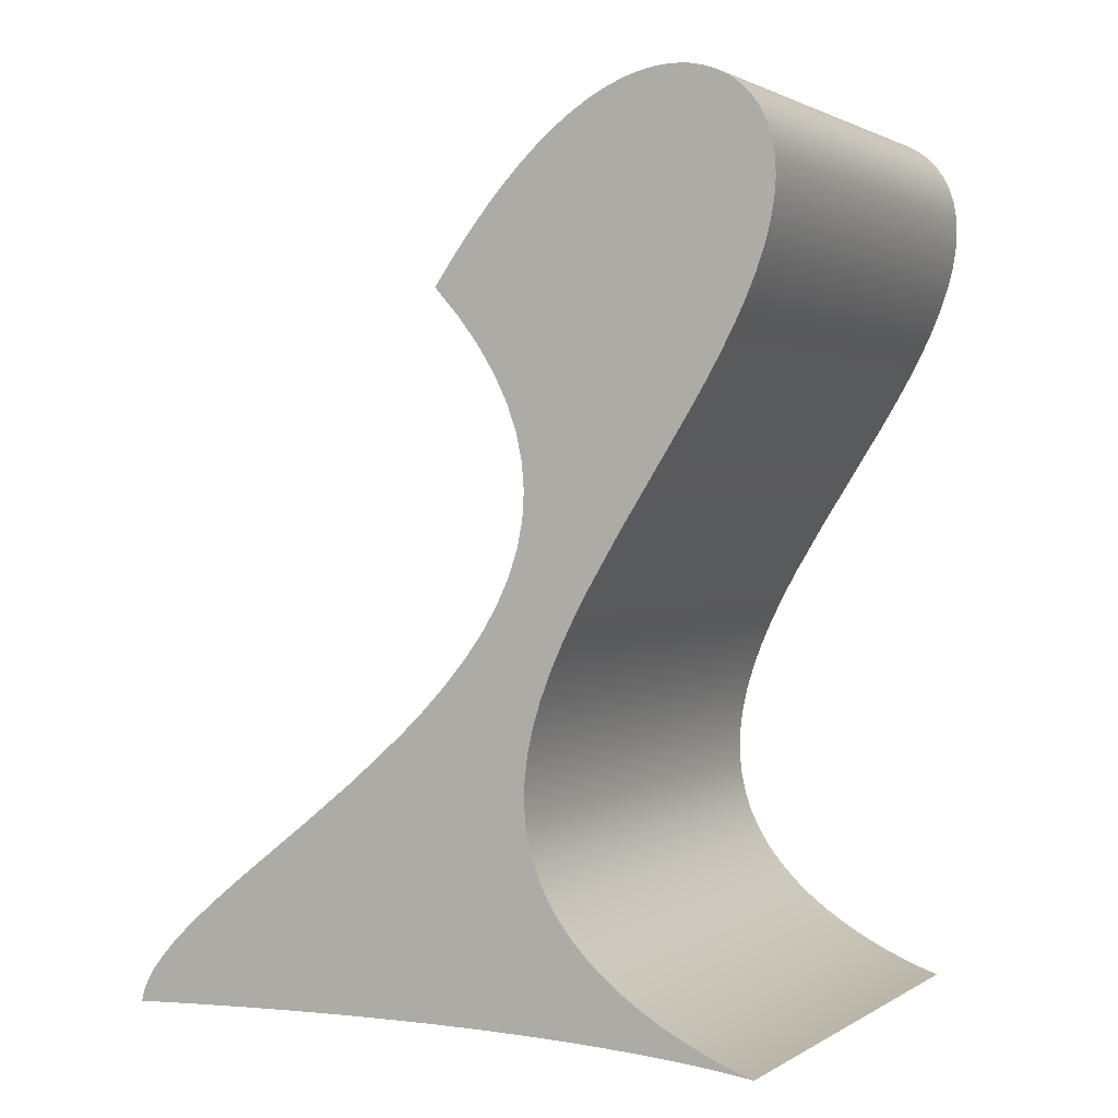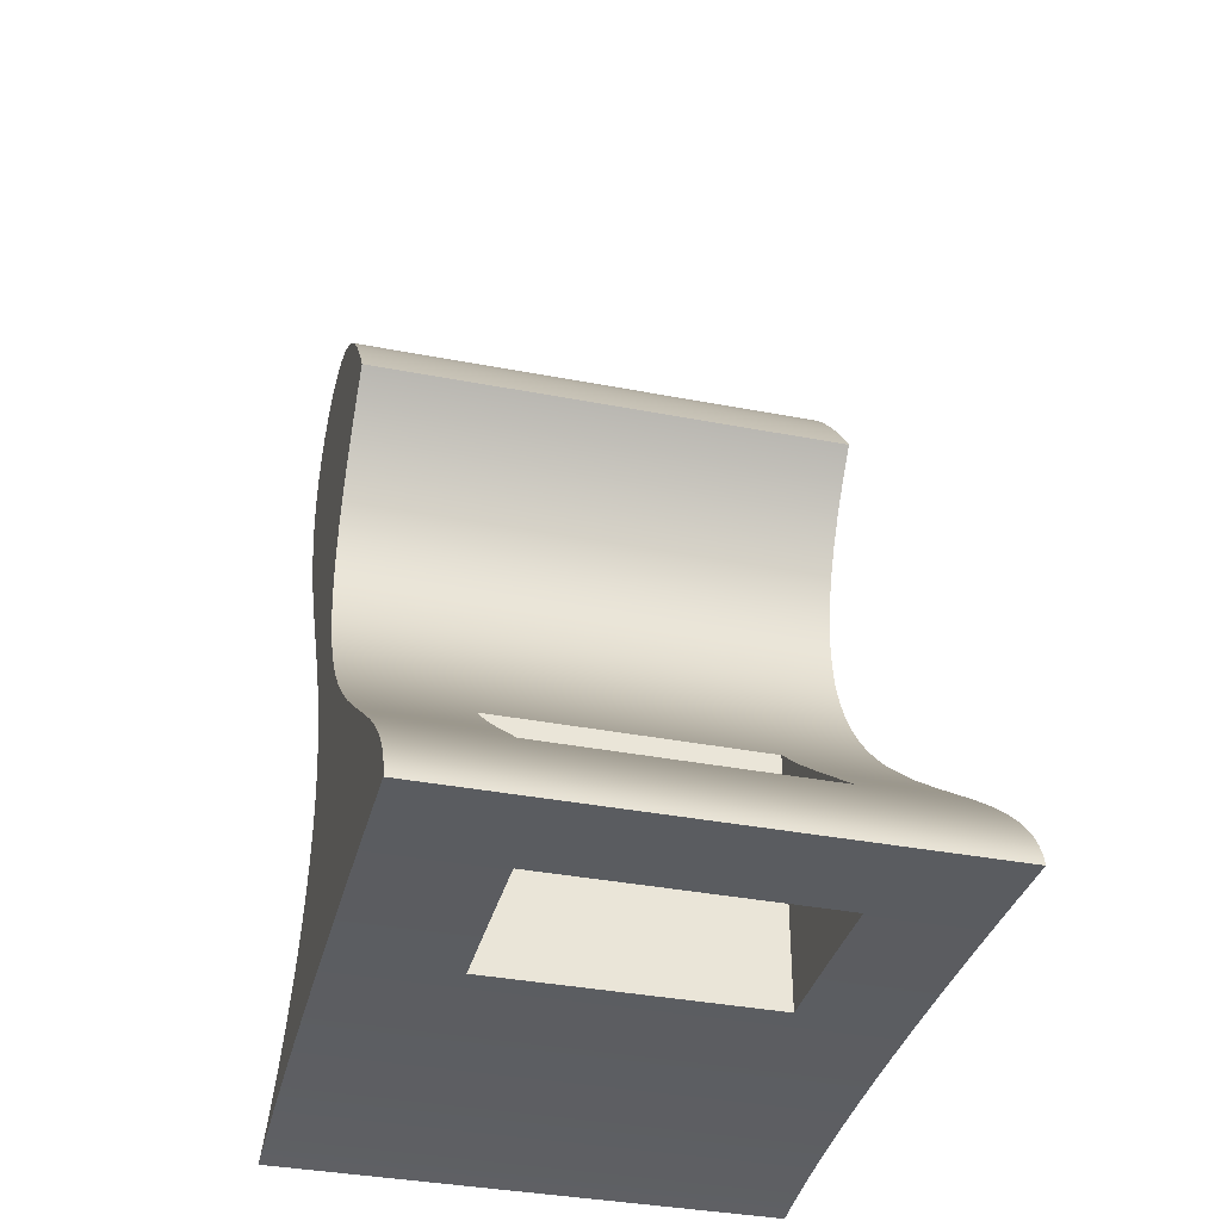
<metadata>
{"format":"obj","ext":"obj","renderer":"f3d","projection":"perspective","resolution":1024,"background":"white","views":[{"elev":1.6,"azim":-62.5,"up":"+Z"},{"elev":-36.9,"azim":166.0,"up":"+Z"}]}
</metadata>
<code>
v -6.7 -1 -6.204
v -6.7 0.5208 -6.243
v -6.7 2.041 -6.304
v -6.7 2.041 -4.292
v -6.7 1.313 -3.721
v -6.7 0.5429 -3.123
v -6.7 -0.2389 -2.5
v -6.7 -1 -1.852
v -2 -1 -6.204
v -6.7 -1 -6.204
v -6.7 -1 -1.852
v -2 -1 -1.852
v -2 2.041 -6.304
v -2 0.5208 -6.243
v -2 -1 -6.204
v -2 -1 -1.852
v -2 -0.2389 -2.5
v -2 0.5429 -3.123
v -2 1.313 -3.721
v -2 2.041 -4.292
v -6.7 2.041 -6.304
v -2 2.041 -6.304
v -2 2.041 -4.292
v -6.7 2.041 -4.292
v -2 -1 -6.204
v -2 0.5208 -6.243
v -2 2.041 -6.304
v -6.7 2.041 -6.304
v -6.7 0.5208 -6.243
v -6.7 -1 -6.204
v 0 3.9 -6.401
v 0 2.774 -6.339
v 0 1.707 -6.289
v 0 0.6967 -6.249
v 0 -0.2556 -6.22
v 0 -1.15 -6.202
v 0 -1.988 -6.192
v 0 -2.769 -6.192
v 0 -3.493 -6.2
v 0 -4.16 -6.216
v 0 -4.773 -6.238
v 0 -5.329 -6.265
v 0 -5.832 -6.297
v 0 -6.28 -6.332
v 0 -6.676 -6.369
v 0 -7.02 -6.407
v 0 -7.313 -6.446
v -8.5 -7.313 -6.446
v -8.5 -7.02 -6.407
v -8.5 -6.676 -6.369
v -8.5 -6.28 -6.332
v -8.5 -5.832 -6.297
v -8.5 -5.329 -6.265
v -8.5 -4.773 -6.238
v -8.5 -4.16 -6.216
v -8.5 -3.493 -6.2
v -8.5 -2.769 -6.192
v -8.5 -1.988 -6.192
v -8.5 -1.15 -6.202
v -8.5 -0.2556 -6.22
v -8.5 0.6967 -6.249
v -8.5 1.707 -6.289
v -8.5 2.774 -6.339
v -8.5 3.9 -6.401
v -0.7179 3.214 -6.363
v -1.436 2.549 -6.328
v -2 2.041 -4.292
v -2 1.313 -3.721
v -2 0.5429 -3.123
v -2 -0.2389 -2.5
v -2 -1 -1.852
v -6.7 -1 -1.852
v -6.7 -0.2389 -2.5
v -6.7 0.5429 -3.123
v -6.7 1.313 -3.721
v -6.7 2.041 -4.292
v 0 -1.882 5.432
v 0 -2.296 4.971
v 0 -2.648 4.512
v 0 -2.937 4.055
v 0 -3.163 3.599
v 0 -3.326 3.145
v 0 -3.426 2.693
v 0 -3.462 2.244
v 0 -3.435 1.796
v 0 -3.345 1.351
v 0 -3.195 0.9092
v 0 -2.987 0.471
v 0 -2.723 0.03694
v 0 -2.41 -0.3922
v 0 -2.053 -0.8155
v 0 -1.658 -1.232
v 0 -1.232 -1.641
v 0 -0.3213 -2.432
v 0 0.6148 -3.179
v 0 1.072 -3.534
v 0 1.512 -3.875
v 0 1.928 -4.201
v 0 2.313 -4.512
v 0 2.662 -4.807
v 0 2.972 -5.085
v 0 3.24 -5.346
v 0 3.463 -5.591
v 0 3.641 -5.819
v 0 3.773 -6.029
v 0 3.859 -6.224
v 0 3.9 -6.401
v -8.5 3.9 -6.401
v -8.5 3.859 -6.224
v -8.5 3.773 -6.029
v -8.5 3.641 -5.819
v -8.5 3.463 -5.591
v -8.5 3.24 -5.346
v -8.5 2.972 -5.085
v -8.5 2.662 -4.807
v -8.5 2.313 -4.512
v -8.5 1.928 -4.201
v -8.5 1.512 -3.875
v -8.5 1.072 -3.534
v -8.5 0.6148 -3.179
v -8.5 -0.3213 -2.432
v -8.5 -1.232 -1.641
v -8.5 -1.658 -1.232
v -8.5 -2.053 -0.8155
v -8.5 -2.41 -0.3922
v -8.5 -2.723 0.03694
v -8.5 -2.987 0.471
v -8.5 -3.195 0.9092
v -8.5 -3.345 1.351
v -8.5 -3.435 1.796
v -8.5 -3.462 2.244
v -8.5 -3.426 2.693
v -8.5 -3.326 3.145
v -8.5 -3.163 3.599
v -8.5 -2.937 4.055
v -8.5 -2.648 4.512
v -8.5 -2.296 4.971
v -8.5 -1.882 5.432
v -1.878 -0.5707 -2.224
v -1.69 0.1097 -2.781
v -1.502 0.7876 -3.314
v -1.314 1.439 -3.818
v -1.126 2.041 -4.292
v -0.9854 2.448 -4.625
v -0.8446 2.811 -4.938
v -0.7039 3.126 -5.232
v -0.5631 3.388 -5.506
v -0.4223 3.598 -5.759
v -0.2815 3.753 -5.993
v -0.1408 3.853 -6.207
v 0 -7.313 -6.446
v 0 -7.048 -6.359
v 0 -6.758 -6.253
v 0 -6.45 -6.126
v 0 -6.129 -5.979
v 0 -5.803 -5.81
v 0 -5.477 -5.62
v 0 -5.158 -5.408
v 0 -4.852 -5.176
v 0 -4.565 -4.923
v 0 -4.302 -4.651
v 0 -4.068 -4.359
v 0 -3.868 -4.048
v 0 -3.705 -3.719
v 0 -3.582 -3.374
v 0 -3.502 -3.013
v 0 -3.465 -2.637
v 0 -3.472 -2.248
v 0 -3.521 -1.846
v 0 -3.612 -1.433
v 0 -3.741 -1.011
v 0 -3.906 -0.5804
v 0 -4.103 -0.1431
v 0 -4.327 0.2994
v 0 -4.573 0.7456
v 0 -5.115 1.643
v 0 -5.686 2.536
v 0 -6.243 3.413
v 0 -6.503 3.841
v 0 -6.744 4.259
v 0 -6.963 4.667
v 0 -7.155 5.063
v 0 -7.316 5.445
v 0 -7.445 5.811
v 0 -7.54 6.161
v 0 -7.598 6.492
v 0 -7.621 6.803
v 0 -7.609 7.094
v 0 -7.562 7.361
v 0 -7.483 7.605
v 0 -7.374 7.825
v 0 -7.237 8.018
v 0 -7.075 8.184
v 0 -6.89 8.322
v 0 -6.685 8.431
v 0 -6.464 8.511
v 0 -6.228 8.56
v 0 -5.979 8.578
v 0 -5.72 8.565
v 0 -5.452 8.519
v 0 -5.177 8.442
v 0 -4.896 8.332
v 0 -4.609 8.19
v 0 -4.318 8.015
v 0 -4.023 7.807
v 0 -3.725 7.566
v 0 -3.423 7.293
v 0 -3.12 6.986
v 0 -2.814 6.647
v 0 -2.506 6.274
v 0 -2.195 5.869
v 0 -1.882 5.432
v -8.5 -1.882 5.432
v -8.5 -2.195 5.869
v -8.5 -2.506 6.274
v -8.5 -2.814 6.647
v -8.5 -3.12 6.986
v -8.5 -3.423 7.293
v -8.5 -3.725 7.566
v -8.5 -4.023 7.807
v -8.5 -4.318 8.015
v -8.5 -4.609 8.19
v -8.5 -4.896 8.332
v -8.5 -5.177 8.442
v -8.5 -5.452 8.519
v -8.5 -5.72 8.565
v -8.5 -5.979 8.578
v -8.5 -6.228 8.56
v -8.5 -6.464 8.511
v -8.5 -6.685 8.431
v -8.5 -6.89 8.322
v -8.5 -7.075 8.184
v -8.5 -7.237 8.018
v -8.5 -7.374 7.825
v -8.5 -7.483 7.605
v -8.5 -7.562 7.361
v -8.5 -7.609 7.094
v -8.5 -7.621 6.803
v -8.5 -7.598 6.492
v -8.5 -7.54 6.161
v -8.5 -7.445 5.811
v -8.5 -7.316 5.445
v -8.5 -7.155 5.063
v -8.5 -6.963 4.667
v -8.5 -6.744 4.259
v -8.5 -6.503 3.841
v -8.5 -6.243 3.413
v -8.5 -5.686 2.536
v -8.5 -5.115 1.643
v -8.5 -4.573 0.7456
v -8.5 -4.327 0.2994
v -8.5 -4.103 -0.1431
v -8.5 -3.906 -0.5804
v -8.5 -3.741 -1.011
v -8.5 -3.612 -1.433
v -8.5 -3.521 -1.846
v -8.5 -3.472 -2.248
v -8.5 -3.465 -2.637
v -8.5 -3.502 -3.013
v -8.5 -3.582 -3.374
v -8.5 -3.705 -3.719
v -8.5 -3.868 -4.048
v -8.5 -4.068 -4.359
v -8.5 -4.302 -4.651
v -8.5 -4.565 -4.923
v -8.5 -4.852 -5.176
v -8.5 -5.158 -5.408
v -8.5 -5.477 -5.62
v -8.5 -5.803 -5.81
v -8.5 -6.129 -5.979
v -8.5 -6.45 -6.126
v -8.5 -6.758 -6.253
v -8.5 -7.048 -6.359
v -8.5 -7.313 -6.446
v 0 -1.882 5.432
v 0 -2.195 5.869
v 0 -2.506 6.274
v 0 -2.814 6.647
v 0 -3.12 6.986
v 0 -3.423 7.293
v 0 -3.725 7.566
v 0 -4.023 7.807
v 0 -4.318 8.015
v 0 -4.609 8.19
v 0 -4.896 8.332
v 0 -5.177 8.442
v 0 -5.452 8.519
v 0 -5.72 8.565
v 0 -5.979 8.578
v 0 -6.228 8.56
v 0 -6.464 8.511
v 0 -6.685 8.431
v 0 -6.89 8.322
v 0 -7.075 8.184
v 0 -7.237 8.018
v 0 -7.374 7.825
v 0 -7.483 7.605
v 0 -7.562 7.361
v 0 -7.609 7.094
v 0 -7.621 6.803
v 0 -7.598 6.492
v 0 -7.54 6.161
v 0 -7.445 5.811
v 0 -7.316 5.445
v 0 -7.155 5.063
v 0 -6.963 4.667
v 0 -6.744 4.259
v 0 -6.503 3.841
v 0 -6.243 3.413
v 0 -5.686 2.536
v 0 -5.115 1.643
v 0 -4.573 0.7456
v 0 -4.327 0.2994
v 0 -4.103 -0.1431
v 0 -3.906 -0.5804
v 0 -3.741 -1.011
v 0 -3.612 -1.433
v 0 -3.521 -1.846
v 0 -3.472 -2.248
v 0 -3.465 -2.637
v 0 -3.502 -3.013
v 0 -3.582 -3.374
v 0 -3.705 -3.719
v 0 -3.868 -4.048
v 0 -4.068 -4.359
v 0 -4.302 -4.651
v 0 -4.565 -4.923
v 0 -4.852 -5.176
v 0 -5.158 -5.408
v 0 -5.477 -5.62
v 0 -5.803 -5.81
v 0 -6.129 -5.979
v 0 -6.45 -6.126
v 0 -6.758 -6.253
v 0 -7.048 -6.359
v 0 -7.313 -6.446
v 0 -7.02 -6.407
v 0 -6.676 -6.369
v 0 -6.28 -6.332
v 0 -5.832 -6.297
v 0 -5.329 -6.265
v 0 -4.773 -6.238
v 0 -4.16 -6.216
v 0 -3.493 -6.2
v 0 -2.769 -6.192
v 0 -1.988 -6.192
v 0 -1.15 -6.202
v 0 -0.2556 -6.22
v 0 0.6967 -6.249
v 0 1.707 -6.289
v 0 2.774 -6.339
v 0 3.9 -6.401
v 0 3.859 -6.224
v 0 3.773 -6.029
v 0 3.641 -5.819
v 0 3.463 -5.591
v 0 3.24 -5.346
v 0 2.972 -5.085
v 0 2.662 -4.807
v 0 2.313 -4.512
v 0 1.928 -4.201
v 0 1.512 -3.875
v 0 1.072 -3.534
v 0 0.6148 -3.179
v 0 -0.3213 -2.432
v 0 -1.232 -1.641
v 0 -1.658 -1.232
v 0 -2.053 -0.8155
v 0 -2.41 -0.3922
v 0 -2.723 0.03694
v 0 -2.987 0.471
v 0 -3.195 0.9092
v 0 -3.345 1.351
v 0 -3.435 1.796
v 0 -3.462 2.244
v 0 -3.426 2.693
v 0 -3.326 3.145
v 0 -3.163 3.599
v 0 -2.937 4.055
v 0 -2.648 4.512
v 0 -2.296 4.971
v -8.5 -7.313 -6.446
v -8.5 -7.048 -6.359
v -8.5 -6.758 -6.253
v -8.5 -6.45 -6.126
v -8.5 -6.129 -5.979
v -8.5 -5.803 -5.81
v -8.5 -5.477 -5.62
v -8.5 -5.158 -5.408
v -8.5 -4.852 -5.176
v -8.5 -4.565 -4.923
v -8.5 -4.302 -4.651
v -8.5 -4.068 -4.359
v -8.5 -3.868 -4.048
v -8.5 -3.705 -3.719
v -8.5 -3.582 -3.374
v -8.5 -3.502 -3.013
v -8.5 -3.465 -2.637
v -8.5 -3.472 -2.248
v -8.5 -3.521 -1.846
v -8.5 -3.612 -1.433
v -8.5 -3.741 -1.011
v -8.5 -3.906 -0.5804
v -8.5 -4.103 -0.1431
v -8.5 -4.327 0.2994
v -8.5 -4.573 0.7456
v -8.5 -5.115 1.643
v -8.5 -5.686 2.536
v -8.5 -6.243 3.413
v -8.5 -6.503 3.841
v -8.5 -6.744 4.259
v -8.5 -6.963 4.667
v -8.5 -7.155 5.063
v -8.5 -7.316 5.445
v -8.5 -7.445 5.811
v -8.5 -7.54 6.161
v -8.5 -7.598 6.492
v -8.5 -7.621 6.803
v -8.5 -7.609 7.094
v -8.5 -7.562 7.361
v -8.5 -7.483 7.605
v -8.5 -7.374 7.825
v -8.5 -7.237 8.018
v -8.5 -7.075 8.184
v -8.5 -6.89 8.322
v -8.5 -6.685 8.431
v -8.5 -6.464 8.511
v -8.5 -6.228 8.56
v -8.5 -5.979 8.578
v -8.5 -5.72 8.565
v -8.5 -5.452 8.519
v -8.5 -5.177 8.442
v -8.5 -4.896 8.332
v -8.5 -4.609 8.19
v -8.5 -4.318 8.015
v -8.5 -4.023 7.807
v -8.5 -3.725 7.566
v -8.5 -3.423 7.293
v -8.5 -3.12 6.986
v -8.5 -2.814 6.647
v -8.5 -2.506 6.274
v -8.5 -2.195 5.869
v -8.5 -1.882 5.432
v -8.5 -2.296 4.971
v -8.5 -2.648 4.512
v -8.5 -2.937 4.055
v -8.5 -3.163 3.599
v -8.5 -3.326 3.145
v -8.5 -3.426 2.693
v -8.5 -3.462 2.244
v -8.5 -3.435 1.796
v -8.5 -3.345 1.351
v -8.5 -3.195 0.9092
v -8.5 -2.987 0.471
v -8.5 -2.723 0.03694
v -8.5 -2.41 -0.3922
v -8.5 -2.053 -0.8155
v -8.5 -1.658 -1.232
v -8.5 -1.232 -1.641
v -8.5 -0.3213 -2.432
v -8.5 0.6148 -3.179
v -8.5 1.072 -3.534
v -8.5 1.512 -3.875
v -8.5 1.928 -4.201
v -8.5 2.313 -4.512
v -8.5 2.662 -4.807
v -8.5 2.972 -5.085
v -8.5 3.24 -5.346
v -8.5 3.463 -5.591
v -8.5 3.641 -5.819
v -8.5 3.773 -6.029
v -8.5 3.859 -6.224
v -8.5 3.9 -6.401
v -8.5 2.774 -6.339
v -8.5 1.707 -6.289
v -8.5 0.6967 -6.249
v -8.5 -0.2556 -6.22
v -8.5 -1.15 -6.202
v -8.5 -1.988 -6.192
v -8.5 -2.769 -6.192
v -8.5 -3.493 -6.2
v -8.5 -4.16 -6.216
v -8.5 -4.773 -6.238
v -8.5 -5.329 -6.265
v -8.5 -5.832 -6.297
v -8.5 -6.28 -6.332
v -8.5 -6.676 -6.369
v -8.5 -7.02 -6.407
g 41307292-e2f4-11ea-a97f-54bf646e7e1f
f 2 6 1
f 1 6 7
f 1 7 8
f 3 4 2
f 2 4 5
f 2 5 6
g 4130c0a4-e2f4-11ea-bcdd-54bf646e7e1f
f 9 10 12
f 12 10 11
g 41310ecc-e2f4-11ea-90d6-54bf646e7e1f
f 13 14 20
f 20 14 19
f 19 14 18
f 18 14 15
f 18 15 17
f 17 15 16
g 41315ca4-e2f4-11ea-9b8b-54bf646e7e1f
f 21 22 24
f 24 22 23
g 41032108-e2f4-11ea-b83f-54bf646e7e1f
f 26 35 25
f 25 35 36
f 25 36 59
f 59 36 37
f 59 37 58
f 58 37 38
f 58 38 57
f 57 38 39
f 57 39 56
f 56 39 40
f 56 40 55
f 55 40 41
f 55 41 54
f 54 41 42
f 54 42 53
f 53 42 43
f 53 43 52
f 52 43 44
f 52 44 51
f 51 44 45
f 51 45 50
f 50 45 46
f 50 46 49
f 49 46 47
f 49 47 48
f 27 33 26
f 26 33 34
f 26 34 35
f 33 27 66
f 66 27 28
f 66 28 63
f 63 28 62
f 62 28 29
f 62 29 61
f 61 29 60
f 60 29 30
f 60 30 59
f 59 30 25
f 64 31 65
f 65 31 32
f 65 32 63
f 63 32 66
f 32 33 66
f 63 64 65
g 41034810-e2f4-11ea-852c-54bf646e7e1f
f 68 142 67
f 67 142 98
f 67 98 143
f 143 98 99
f 143 99 67
f 67 99 116
f 67 116 76
f 76 116 117
f 76 117 118
f 69 141 68
f 68 141 96
f 68 96 142
f 142 96 97
f 142 97 98
f 70 140 69
f 69 140 95
f 69 95 141
f 141 95 96
f 71 139 70
f 70 139 94
f 70 94 140
f 140 94 95
f 72 122 71
f 71 122 93
f 71 93 139
f 139 93 94
f 122 72 121
f 121 72 73
f 121 73 120
f 120 73 74
f 120 74 119
f 119 74 75
f 119 75 118
f 118 75 76
f 77 78 138
f 138 78 137
f 137 78 79
f 137 79 136
f 136 79 80
f 136 80 135
f 135 80 81
f 135 81 134
f 134 81 82
f 134 82 133
f 133 82 83
f 133 83 132
f 132 83 84
f 132 84 131
f 131 84 85
f 131 85 130
f 130 85 86
f 130 86 129
f 129 86 87
f 129 87 128
f 128 87 88
f 128 88 127
f 127 88 89
f 127 89 126
f 126 89 90
f 126 90 125
f 125 90 91
f 125 91 124
f 124 91 92
f 124 92 123
f 123 92 93
f 123 93 122
f 116 99 144
f 144 99 100
f 144 100 115
f 115 100 145
f 115 145 114
f 114 145 101
f 114 101 146
f 146 101 102
f 146 102 113
f 113 102 147
f 113 147 112
f 112 147 103
f 112 103 148
f 148 103 104
f 148 104 111
f 111 104 149
f 111 149 110
f 110 149 105
f 110 105 150
f 150 105 106
f 150 106 109
f 109 106 107
f 109 107 108
f 100 101 145
f 102 103 147
f 104 105 149
f 109 110 150
f 111 112 148
f 113 114 146
f 115 116 144
g 4103962e-e2f4-11ea-b5d3-54bf646e7e1f
f 151 152 274
f 274 152 273
f 273 152 153
f 273 153 272
f 272 153 154
f 272 154 271
f 271 154 155
f 271 155 270
f 270 155 156
f 270 156 269
f 269 156 157
f 269 157 268
f 268 157 158
f 268 158 267
f 267 158 159
f 267 159 266
f 266 159 160
f 266 160 265
f 265 160 161
f 265 161 264
f 264 161 162
f 264 162 263
f 263 162 163
f 263 163 262
f 262 163 164
f 262 164 261
f 261 164 165
f 261 165 260
f 260 165 166
f 260 166 259
f 259 166 167
f 259 167 258
f 258 167 168
f 258 168 257
f 257 168 169
f 257 169 256
f 256 169 170
f 256 170 255
f 255 170 171
f 255 171 254
f 254 171 172
f 254 172 253
f 253 172 173
f 253 173 252
f 252 173 174
f 252 174 251
f 251 174 175
f 251 175 250
f 250 175 176
f 250 176 249
f 249 176 177
f 249 177 248
f 248 177 178
f 248 178 247
f 247 178 179
f 247 179 246
f 246 179 180
f 246 180 245
f 245 180 181
f 245 181 244
f 244 181 182
f 244 182 243
f 243 182 183
f 243 183 242
f 242 183 184
f 242 184 241
f 241 184 185
f 241 185 240
f 240 185 186
f 240 186 239
f 239 186 187
f 239 187 238
f 238 187 188
f 238 188 237
f 237 188 189
f 237 189 236
f 236 189 190
f 236 190 235
f 235 190 191
f 235 191 234
f 234 191 192
f 234 192 233
f 233 192 193
f 233 193 232
f 232 193 194
f 232 194 231
f 231 194 195
f 231 195 230
f 230 195 196
f 230 196 229
f 229 196 197
f 229 197 228
f 228 197 198
f 228 198 227
f 227 198 199
f 227 199 226
f 226 199 200
f 226 200 225
f 225 200 201
f 225 201 224
f 224 201 202
f 224 202 223
f 223 202 203
f 223 203 222
f 222 203 204
f 222 204 221
f 221 204 205
f 221 205 220
f 220 205 206
f 220 206 219
f 219 206 207
f 219 207 218
f 218 207 208
f 218 208 217
f 217 208 209
f 217 209 216
f 216 209 210
f 216 210 215
f 215 210 211
f 215 211 214
f 214 211 212
f 214 212 213
g 4103bd48-e2f4-11ea-83d6-54bf646e7e1f
f 275 276 381
f 381 276 277
f 381 277 380
f 380 277 278
f 380 278 379
f 379 278 279
f 379 279 280
f 379 280 378
f 378 280 281
f 378 281 309
f 309 281 308
f 308 281 282
f 308 282 307
f 307 282 283
f 307 283 284
f 307 284 306
f 306 284 285
f 306 285 305
f 305 285 286
f 305 286 287
f 305 287 304
f 304 287 288
f 304 288 289
f 304 289 303
f 303 289 290
f 303 290 302
f 302 290 291
f 302 291 292
f 302 292 301
f 301 292 293
f 301 293 294
f 301 294 300
f 300 294 295
f 300 295 296
f 297 298 296
f 296 298 299
f 296 299 300
f 378 309 377
f 377 309 310
f 377 310 376
f 376 310 311
f 376 311 375
f 375 311 374
f 374 311 312
f 374 312 373
f 373 312 313
f 373 313 372
f 372 313 314
f 372 314 371
f 371 314 315
f 371 315 370
f 370 315 316
f 370 316 369
f 369 316 317
f 369 317 318
f 369 318 368
f 368 318 319
f 368 319 367
f 367 319 320
f 367 320 366
f 366 320 321
f 366 321 322
f 366 322 346
f 346 322 323
f 346 323 345
f 345 323 324
f 345 324 344
f 344 324 325
f 344 325 326
f 344 326 343
f 343 326 327
f 343 327 328
f 343 328 342
f 342 328 329
f 342 329 341
f 341 329 330
f 341 330 331
f 341 331 340
f 340 331 332
f 340 332 339
f 339 332 333
f 339 333 338
f 338 333 334
f 338 334 337
f 337 334 335
f 337 335 336
f 366 346 365
f 365 346 347
f 365 347 348
f 349 363 348
f 348 363 364
f 348 364 365
f 350 361 349
f 349 361 362
f 349 362 363
f 351 359 350
f 350 359 360
f 350 360 361
f 352 353 351
f 351 353 354
f 351 354 355
f 355 356 351
f 351 356 357
f 351 357 358
f 358 359 351
g 41040b4c-e2f4-11ea-bb9f-54bf646e7e1f
f 382 383 488
f 488 383 384
f 488 384 487
f 487 384 385
f 487 385 486
f 486 385 386
f 486 386 485
f 485 386 387
f 485 387 484
f 484 387 388
f 484 388 389
f 484 389 483
f 483 389 390
f 483 390 482
f 482 390 391
f 482 391 392
f 482 392 481
f 481 392 393
f 481 393 394
f 481 394 480
f 480 394 395
f 480 395 479
f 479 395 396
f 479 396 459
f 459 396 397
f 459 397 398
f 459 398 458
f 458 398 399
f 458 399 457
f 457 399 400
f 457 400 456
f 456 400 401
f 456 401 402
f 456 402 455
f 455 402 403
f 455 403 454
f 454 403 404
f 454 404 453
f 453 404 405
f 453 405 452
f 452 405 406
f 452 406 451
f 451 406 407
f 451 407 450
f 450 407 449
f 449 407 408
f 449 408 448
f 448 408 409
f 448 409 447
f 447 409 437
f 447 437 438
f 409 410 437
f 437 410 436
f 436 410 411
f 436 411 435
f 435 411 434
f 434 411 412
f 434 412 433
f 433 412 413
f 433 413 432
f 432 413 431
f 431 413 414
f 431 414 430
f 430 414 429
f 429 414 415
f 429 415 428
f 428 415 416
f 428 416 427
f 427 416 426
f 426 416 417
f 426 417 425
f 425 417 424
f 424 417 418
f 424 418 423
f 423 418 422
f 422 418 419
f 422 419 420
f 420 421 422
f 447 438 446
f 446 438 439
f 446 439 440
f 446 440 445
f 445 440 441
f 445 441 444
f 444 441 442
f 444 442 443
f 459 460 479
f 479 460 478
f 478 460 477
f 477 460 461
f 477 461 462
f 477 462 476
f 476 462 463
f 476 463 464
f 476 464 475
f 475 464 465
f 475 465 466
f 475 466 474
f 474 466 467
f 474 467 468
f 468 469 474
f 474 469 470
f 474 470 471
f 471 472 474
f 474 472 473

</code>
